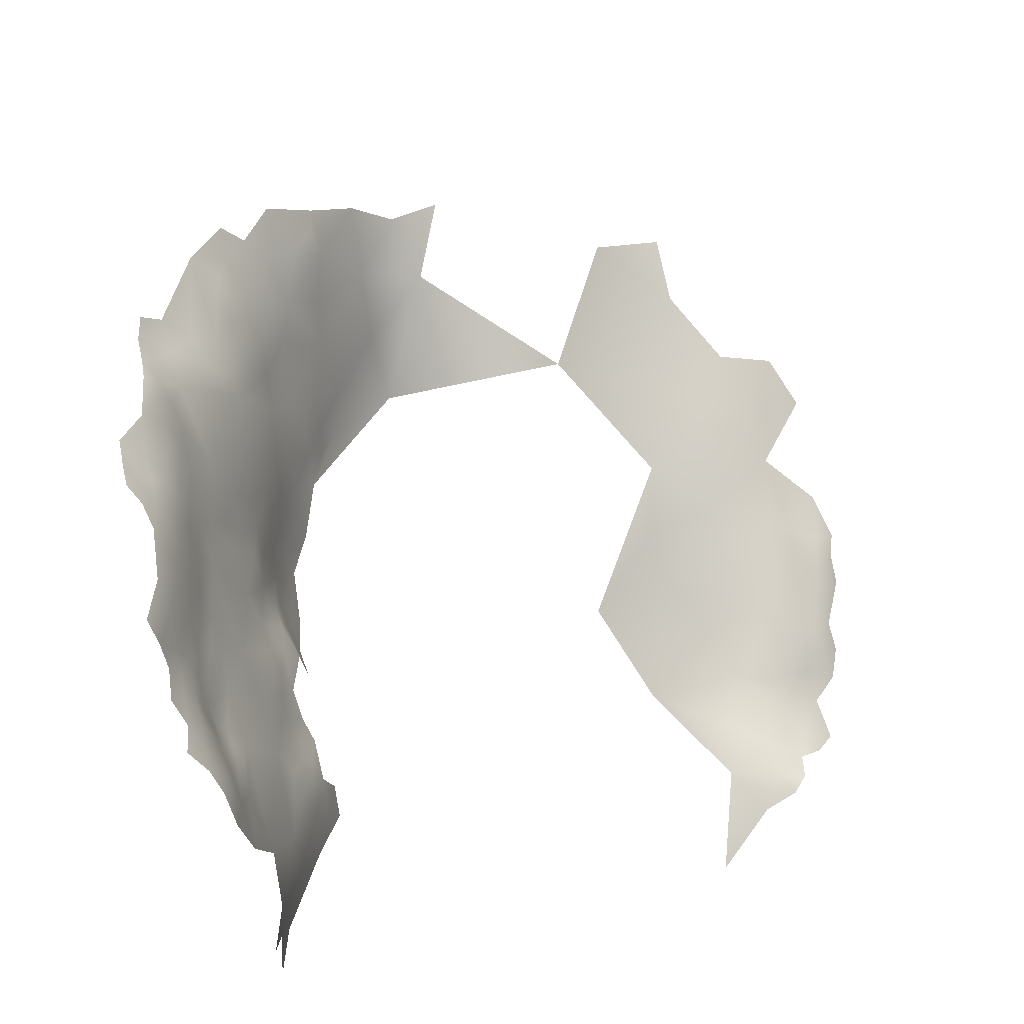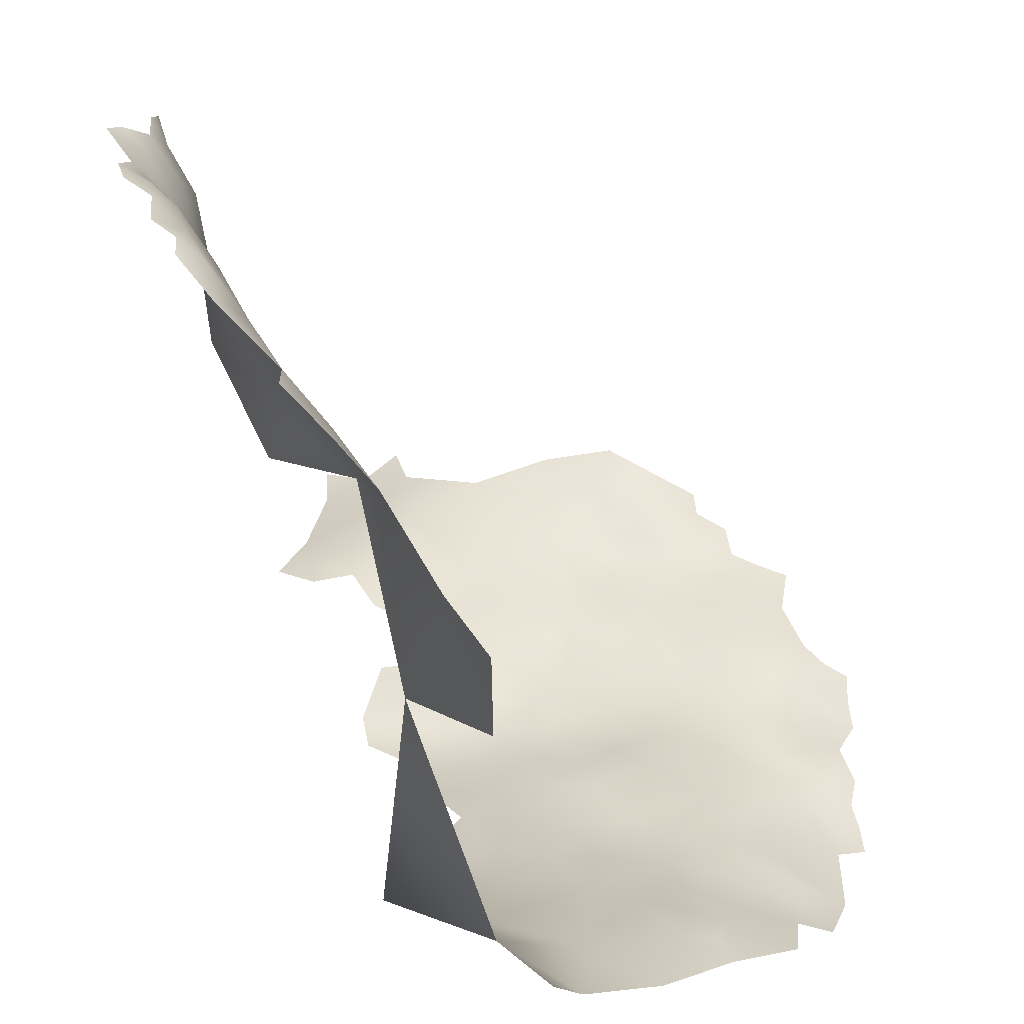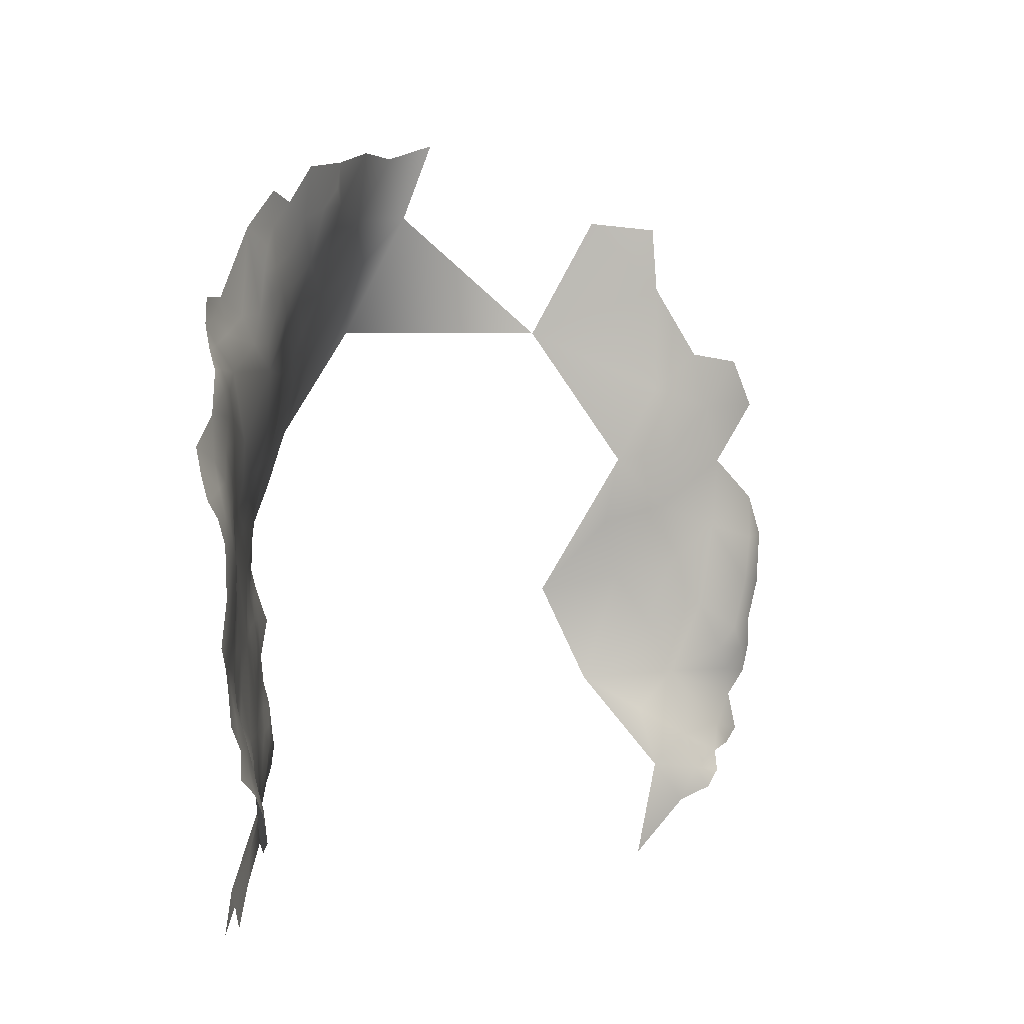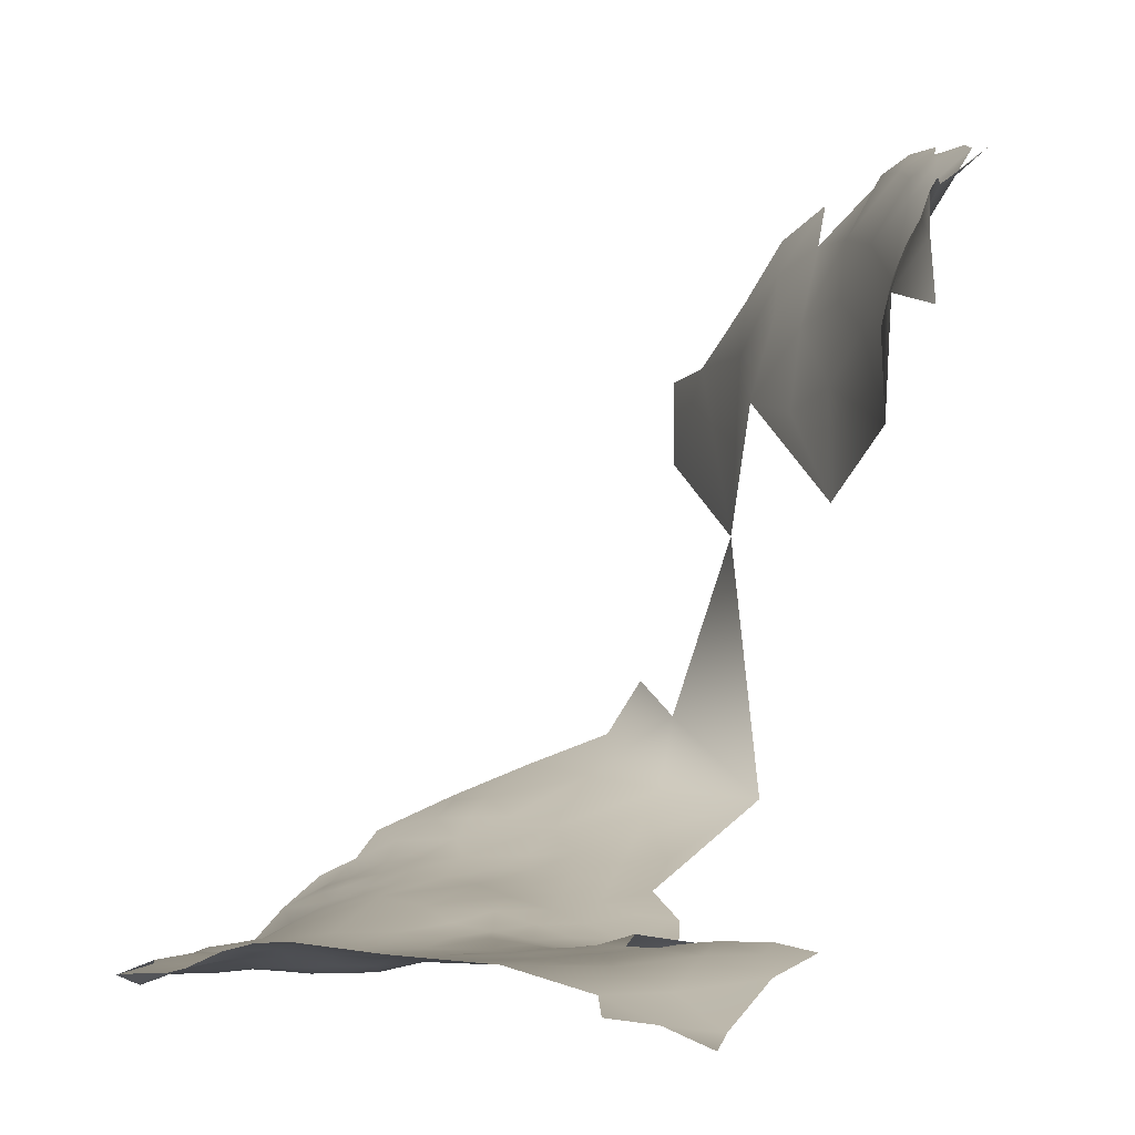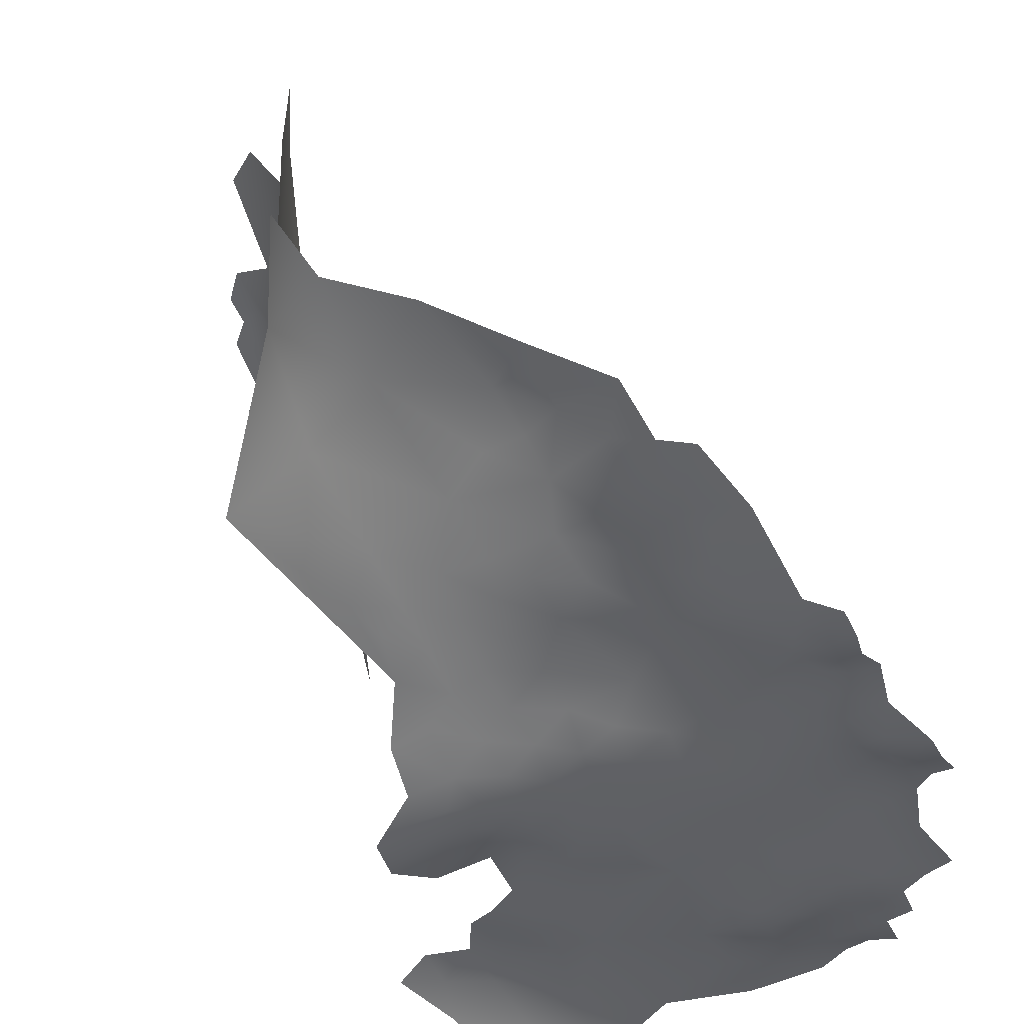
<metadata>
{"format":"obj","ext":"obj","renderer":"f3d","projection":"perspective","resolution":1024,"background":"white","views":[{"elev":-30.6,"azim":-74.3,"up":"+Y"},{"elev":39.6,"azim":176.6,"up":"+Z"},{"elev":-18.7,"azim":-93.2,"up":"+Y"},{"elev":-0.9,"azim":9.1,"up":"+Z"},{"elev":-43.9,"azim":-156.3,"up":"+Z"}]}
</metadata>
<code>
v -265.6 501.3 -210.6
v -219.3 559.6 -205.3
v -220.5 566.1 -203.4
v -225.4 562.7 -204.3
v -224.8 569.1 -202.3
v -224 577.3 -199.4
v -231 565.2 -203.4
v -218.4 571.4 -201.8
v -231.7 572 -201.4
v -225.7 555.7 -206.6
v -262.5 498.2 -210.3
v -267.2 496.4 -210.3
v -262.9 494 -209.4
v -258.4 496.4 -209.5
v -259.2 501.5 -210.2
v -258.2 491.5 -208.1
v -257 485.9 -207.2
v -257.6 481.6 -206
v -254.4 494.2 -209.1
v -271.2 499.2 -210.6
v -275.7 501.4 -211.1
v -266.8 490.8 -209.7
v -262.2 488 -208.3
v -268.4 506.4 -210.3
v -267.7 513.4 -210.2
v -273.9 510 -210.7
v -271.7 516.5 -210.3
v -220.5 552.2 -207.8
v -262.2 483.1 -208.1
v -248.5 475.2 -204.2
v -282.8 523.7 -213.7
v -278.9 526 -213.1
v -279.2 522 -212.3
v -276.2 518.5 -211.2
v -275.6 523.9 -211.5
v -271.6 521.4 -210.4
v -267.6 518.8 -210
v -267.2 523.5 -210.5
v -271.7 526.2 -211.1
v -275.6 528.4 -212.6
v -267.5 528.9 -211
v -267.6 534.1 -211.4
v -271.6 531.1 -211.9
v -262.8 526 -210.9
v -263.1 531.7 -211.1
v -263.7 537.2 -211.2
v -258.4 528.8 -211.1
v -258.1 522.8 -210.9
v -253.6 532.4 -210.9
v -254.4 537.4 -210.2
v -258.8 535.1 -211
v -249.4 535.5 -210.1
v -254.6 520.1 -210.9
v -259.3 542.6 -209.9
v -249.7 540.4 -209.3
v -243.3 537.3 -209.9
v -282.3 527.9 -214.9
v -282.5 533.1 -216
v -278.9 530 -214.7
v -272.3 536.5 -212
v -262.3 519.2 -210.2
v -257.1 516.4 -210.4
v -244.8 531.9 -210.6
v -251.7 514.4 -210.4
v -255.6 510.2 -210.6
v -261.4 509 -210.1
v -255.6 504.8 -210.6
v -251.4 502.5 -210.4
v -251.4 507.8 -210.4
v -247.4 505.1 -210
v -246.4 509.4 -210
v -239.5 512.2 -209.4
v -235.6 515.7 -209.4
v -247.2 500 -210.2
v -237.6 540.6 -209.1
v -243.5 543.2 -208.4
v -248.4 549 -206.7
v -238.5 547.4 -207.2
v -231.9 537.5 -209.9
v -232.4 544.2 -208.6
v -226.6 534.6 -210.6
v -227.2 541.1 -209.9
v -231.2 531.3 -209.8
v -222.2 532.1 -210.7
v -222.2 537.6 -211.1
v -231.5 550.8 -207.2
v -236.8 526.3 -210.2
v -236.7 534.4 -209.5
v -226 529 -210.3
v -225.8 524.7 -209.6
v -221.8 527.3 -209.3
v -221.2 521.9 -208.8
v -218.2 534.2 -211.4
v -217.5 539.2 -211.4
v -213.7 543.4 -210.7
v -218.3 529.4 -210
v -213.7 531.1 -211.2
v -212.9 526.2 -209.3
v -209.5 528.3 -210.6
v -210.1 533.8 -211.9
v -216.6 523 -207.5
v -208.3 522.8 -208.5
v -205.1 530.4 -212
v -205.9 536.7 -212
v -211.9 538.9 -211.7
v -214.7 536 -212
v -243 497.1 -209.8
v -246.8 494.9 -209.7
v -243.3 503 -209.9
v -268.6 539.2 -211.1
v -272.8 542 -211.8
v -268.1 543.5 -211.3
v -276.8 545 -212.3
v -276.3 549.1 -213
v -279.4 551.3 -214.9
v -272.9 546.6 -211.7
v -270.3 551.1 -211.5
v -280.1 555.6 -215.7
v -280.5 547.2 -213.7
v -276.3 553.4 -214.1
v -273 556.8 -212.6
v -277.1 557.8 -214.7
v -280.1 560.3 -215.7
v -275.7 562.5 -213.8
v -279.1 540 -214
v -230.4 523.6 -210
v -242.6 492.8 -208.6
v -246.5 490.4 -208.4
v -242.5 488.2 -207.4
v -239.7 490.9 -207.5
v -237.4 495.4 -208.3
v -237.7 486 -207
v -250.6 493 -209
v -251.8 489.1 -207.3
v -246.6 485.8 -206.7
v -242.3 482.1 -206.2
v -247.9 481.1 -205.1
v -251.6 483.4 -205.8
v -236 480.1 -206.5
v -237.4 475.6 -205.4
v -214.5 550.7 -208.3
v -276.5 533.1 -213.6
v -251.1 497.3 -210.1
v -220.6 544.1 -210.3
v -226.6 547.6 -208.7
v -235.5 519.6 -210.1
v -251.6 524.6 -211.1
v -230.8 517.6 -209.5
v -230.8 512.6 -208.9
v -226.4 515.2 -208.6
v -221.7 512.4 -208.4
v -226 509.6 -208.5
v -222 506.9 -208.3
v -217 509.9 -208.3
v -217.3 504.7 -208.1
v -212.5 507.4 -207.8
v -223.2 500 -208.1
v -216.7 499 -207.3
v -213 502.5 -207.4
v -212.1 497.2 -206.7
v -208.7 500.7 -206.7
v -216.7 515.9 -208.3
v -207.5 509.5 -207
v -208.9 504.9 -206.8
v -211.9 512.2 -208
v -227.4 506.7 -208.5
v -222.1 517.5 -208.7
v -204.2 502.8 -206.2
v -204.9 495.2 -207.1
v -196.6 491 -209
v -198.1 498 -207.1
v -197.8 504 -206.2
v -192.1 500.3 -207
v -226.4 520.1 -209.2
v -237.7 554.2 -205.8
v -236.6 560.9 -205
v -237.2 566.9 -203.4
v -238.4 572.4 -201.6
v -242.7 568.8 -203.4
v -249.3 566.2 -204.4
v -247.9 573.7 -202.1
v -254.5 569.4 -203.7
v -255.2 563.4 -205
v -254.3 574.9 -202.5
v -259.1 571.5 -204.4
v -259.3 565.7 -205.6
v -263.5 568.6 -206
v -264.1 573.6 -205.3
v -267.5 571.1 -207.2
v -268.2 575.5 -206.7
v -264.8 564.3 -207.7
v -269.6 561.8 -210.5
v -265.5 558.3 -208.5
v -259.7 560.8 -206.5
v -259.9 578 -203.4
v -243.6 561.9 -204.9
v -267.6 579.9 -205.8
v -231.1 557.4 -206
v -256.3 557.3 -206.3
v -250.3 580.9 -200
v -249.5 586.7 -197.3
v -243.5 585.8 -197.1
v -236.7 581 -198.4
v -248.1 593.6 -194.8
v -253.3 594.7 -195.3
v -265.9 585.3 -203.3
v -259.9 585.3 -200.8
v -255 589.6 -197.7
v -271 584.9 -205.9
v -254.5 599.2 -195
v -212.2 466.2 -210.7
v -213.8 474.1 -209.3
v -214 486.8 -207.6
v -225.5 479.5 -206.8
v -206.7 471 -212
v -200 466.6 -214
v -199.9 475 -213.2
v -206.5 481.2 -209.6
v -176.4 531 -110.1
v -175.4 525.5 -111.2
v -180 524.6 -115.5
v -183.2 528.4 -117
v -176.7 520.2 -114.6
v -180.4 539.5 -109.5
v -180.3 534.8 -110.6
v -183.3 532.6 -113.9
v -179.8 529.2 -112.1
v -180.6 543.7 -108.4
v -184.1 547.7 -108.7
v -184.1 552.4 -108.2
v -188 550.5 -110.9
v -185.1 542.3 -111.6
v -173.1 514 -112.9
v -178.1 513.2 -117.4
v -178.5 507.8 -118
v -180.5 503.9 -122.4
v -178.5 503.8 -117.7
v -179.3 500.2 -119.7
v -175 510.3 -115
v -178 487 -134
v -253.4 479.1 -204.8
v -254.9 499.5 -210.2
v -179.1 497.5 -125.2
v -182.5 510.2 -124.6
v -264.5 593.1 -199.8
v -274.4 576.2 -209.9
v -244.2 606.7 -190.5
v -233.6 598 -191.8
v -233 611.4 -186.1
v -222.3 591.1 -193.4
v -222.2 604.1 -183.2
v -228.7 616.7 -178.2
v -207.4 585.7 -194.3
v -221.9 604.1 -145.9
v -203.9 582.8 -115.5
v -197.3 576.1 -111.5
v -221.7 603.1 -133.8
v -216.4 592.6 -132.6
v -209.1 582 -124.4
v -203.6 573 -121.4
v -208.9 574.4 -132.3
v -203.3 564.1 -128.1
v -197.2 563.8 -118.5
v -188.9 558.9 -110.8
v -192.7 551.3 -119.2
v -198.8 553.2 -130.4
v -192.8 542.9 -128
v -193.9 539.9 -139.2
v -189.1 532 -132.7
v -199.7 549.3 -141.8
v -193.5 537 -154.1
v -211.4 584.8 -157.1
v -188.4 535.8 -121.6
v -184.9 522.6 -127.4
v -185.7 520.8 -145.2
v -185.8 514.4 -134.1
v -184 503.7 -131
v -206.1 560.3 -139.7
f 123 118 122
f 114 120 115
f 33 35 32
f 129 128 135
f 114 116 117
f 35 40 32
f 93 84 96
f 40 35 39
f 35 33 34
f 19 14 16
f 119 114 115
f 119 113 114
f 150 174 148
f 84 91 96
f 84 89 91
f 31 32 57
f 142 59 40
f 118 115 120
f 129 127 128
f 129 130 127
f 152 166 153
f 127 130 131
f 127 131 107
f 149 150 148
f 160 161 159
f 120 114 117
f 227 226 222
f 57 59 58
f 31 33 32
f 174 90 126
f 112 111 110
f 238 237 236
f 143 133 108
f 108 128 127
f 19 133 143
f 108 127 107
f 43 40 39
f 42 43 41
f 122 118 120
f 122 120 121
f 81 89 84
f 94 93 106
f 35 36 39
f 35 34 36
f 124 123 122
f 155 157 158
f 132 130 129
f 242 68 67
f 242 67 15
f 41 43 39
f 46 42 45
f 90 91 89
f 41 45 42
f 113 116 114
f 59 57 32
f 59 32 40
f 27 36 34
f 68 242 143
f 68 143 74
f 112 116 111
f 38 39 36
f 126 148 174
f 153 157 155
f 70 74 109
f 69 67 68
f 161 168 164
f 158 159 155
f 220 219 227
f 37 38 36
f 156 163 165
f 156 164 163
f 108 74 143
f 220 221 223
f 113 111 116
f 60 43 42
f 67 69 65
f 85 93 94
f 142 40 43
f 154 156 165
f 99 98 102
f 121 120 117
f 14 242 15
f 14 15 11
f 14 11 13
f 239 234 235
f 1 20 12
f 164 156 159
f 164 159 161
f 167 174 150
f 48 53 147
f 12 11 1
f 12 13 11
f 189 187 188
f 189 188 190
f 155 159 156
f 155 156 154
f 52 55 50
f 38 41 39
f 160 159 158
f 16 14 13
f 227 225 226
f 60 142 43
f 70 69 68
f 70 68 74
f 233 234 239
f 44 41 38
f 44 45 41
f 51 46 45
f 136 132 129
f 206 209 197
f 136 129 135
f 79 88 83
f 137 135 138
f 74 107 109
f 74 108 107
f 47 45 44
f 60 110 111
f 219 225 227
f 242 19 143
f 242 14 19
f 85 94 144
f 186 191 194
f 50 51 49
f 50 49 52
f 133 134 128
f 133 128 108
f 85 84 93
f 85 81 84
f 161 169 168
f 195 188 185
f 46 51 54
f 42 110 60
f 54 51 50
f 124 122 121
f 232 228 229
f 232 224 228
f 151 167 150
f 191 192 193
f 48 147 47
f 48 47 44
f 183 194 199
f 183 186 194
f 136 135 137
f 97 98 99
f 48 61 62
f 48 62 53
f 230 231 229
f 134 135 128
f 151 162 167
f 151 154 162
f 191 186 187
f 106 93 97
f 106 97 100
f 166 157 153
f 236 237 235
f 151 152 153
f 19 134 133
f 194 191 193
f 69 70 71
f 162 154 165
f 154 153 155
f 154 151 153
f 227 222 221
f 227 221 220
f 26 25 27
f 27 25 37
f 27 37 36
f 105 106 100
f 105 100 104
f 69 64 65
f 97 93 96
f 25 26 24
f 12 22 13
f 179 177 178
f 187 185 188
f 187 186 185
f 80 82 145
f 100 97 99
f 100 99 103
f 79 83 81
f 46 110 42
f 104 100 103
f 17 29 18
f 17 23 29
f 92 174 167
f 17 16 23
f 92 91 90
f 92 90 174
f 134 138 135
f 132 136 139
f 184 185 182
f 184 195 185
f 61 48 44
f 182 185 186
f 146 73 148
f 146 148 126
f 17 138 134
f 137 138 241
f 137 241 30
f 152 150 149
f 152 151 150
f 75 88 79
f 80 145 86
f 83 89 81
f 196 177 179
f 196 176 177
f 53 62 64
f 147 49 47
f 51 45 47
f 51 47 49
f 181 184 182
f 86 198 175
f 56 52 63
f 182 186 183
f 244 236 235
f 7 4 5
f 149 148 73
f 61 38 37
f 61 44 38
f 65 64 62
f 23 16 13
f 23 13 22
f 56 75 76
f 180 182 183
f 179 180 196
f 144 94 95
f 138 18 241
f 138 17 18
f 55 52 56
f 171 173 172
f 55 56 76
f 105 95 94
f 105 94 106
f 243 238 236
f 3 5 4
f 101 91 92
f 80 79 82
f 80 75 79
f 142 58 59
f 71 64 69
f 87 146 126
f 66 67 65
f 82 144 145
f 82 85 144
f 4 2 3
f 56 88 75
f 200 184 181
f 8 5 3
f 200 202 201
f 10 2 4
f 10 28 2
f 162 92 167
f 162 101 92
f 5 9 7
f 168 163 164
f 16 134 19
f 16 17 134
f 6 9 5
f 82 79 81
f 82 81 85
f 66 15 67
f 78 86 175
f 78 80 86
f 10 198 86
f 1 11 15
f 78 76 75
f 78 75 80
f 125 113 119
f 198 176 175
f 87 83 88
f 101 96 91
f 232 229 231
f 181 182 180
f 125 111 113
f 215 216 217
f 126 90 89
f 204 210 205
f 101 102 98
f 112 117 116
f 98 96 101
f 98 97 96
f 66 25 24
f 109 71 70
f 124 121 192
f 125 58 142
f 208 201 204
f 208 204 205
f 197 190 188
f 9 178 177
f 9 177 7
f 7 177 176
f 166 152 149
f 55 76 77
f 109 107 131
f 245 206 207
f 63 88 56
f 169 161 160
f 8 6 5
f 72 73 146
f 198 10 4
f 103 99 102
f 46 112 110
f 181 180 179
f 246 190 197
f 83 87 126
f 83 126 89
f 191 187 189
f 218 213 212
f 171 168 169
f 171 172 168
f 246 197 209
f 20 1 24
f 54 112 46
f 232 225 224
f 195 197 188
f 212 211 215
f 223 234 233
f 66 65 62
f 140 139 136
f 132 131 130
f 277 243 236
f 277 236 244
f 60 125 142
f 60 111 125
f 66 24 1
f 66 1 15
f 25 61 37
f 63 52 49
f 244 235 234
f 26 27 34
f 10 145 28
f 10 86 145
f 218 212 215
f 218 215 217
f 193 199 194
f 193 192 121
f 170 171 169
f 141 144 95
f 264 231 230
f 144 28 145
f 144 141 28
f 214 212 213
f 55 54 50
f 198 7 176
f 198 4 7
f 72 71 109
f 206 197 195
f 206 195 207
f 24 26 21
f 24 21 20
f 95 105 104
f 200 201 208
f 170 173 171
f 141 2 28
f 203 178 9
f 72 149 73
f 245 207 208
f 246 189 190
f 260 259 261
f 180 183 199
f 63 87 88
f 202 204 201
f 66 61 25
f 66 62 61
f 63 49 147
f 255 259 260
f 175 176 196
f 260 261 262
f 260 262 263
f 200 195 184
f 78 77 76
f 147 53 64
f 273 222 226
f 265 231 264
f 263 265 264
f 208 205 210
f 200 203 202
f 232 226 225
f 265 266 267
f 181 179 178
f 8 3 2
f 77 54 55
f 200 208 207
f 200 207 195
f 260 256 255
f 6 203 9
f 248 249 247
f 251 252 249
f 269 273 267
f 269 267 268
f 276 277 244
f 248 251 249
f 273 226 232
f 278 270 266
f 278 266 262
f 77 78 175
f 245 208 210
f 275 276 274
f 214 139 140
f 274 273 269
f 263 256 260
f 266 265 263
f 266 263 262
f 278 262 261
f 250 251 248
f 247 210 204
f 274 276 244
f 274 222 273
f 265 232 231
f 268 266 270
f 268 267 266
f 269 275 274
f 213 169 160
f 217 170 218
f 213 160 158
f 218 169 213
f 218 170 169
f 254 258 257
f 274 221 222
f 214 132 139
f 277 240 243
f 265 267 273
f 265 273 232
f 248 247 204
f 271 268 270
f 246 191 189
f 246 124 192
f 246 192 191
f 253 250 6
f 253 6 8
f 274 223 221
f 274 244 234
f 274 234 223
f 248 204 202
f 248 202 203
f 250 248 203
f 250 203 6
f 268 275 269
f 268 271 275
f 275 277 276
f 258 261 259
f 253 251 250
f 272 258 254
f 272 261 258
f 271 270 278
f 272 278 261
f 253 8 2
f 272 251 253
f 30 136 137
f 30 140 136
f 72 64 71
f 87 72 146
f 72 147 64
f 147 87 63
f 72 87 147
f 72 166 149
f 131 72 109
f 157 213 158
f 72 157 166
f 214 131 132
f 157 214 213
f 131 157 72
f 157 131 214
f 117 193 121
f 199 196 180
f 54 117 112
f 117 199 193
f 196 77 175
f 199 77 196
f 199 54 77
f 199 117 54
f 181 203 200
f 178 203 181

</code>
